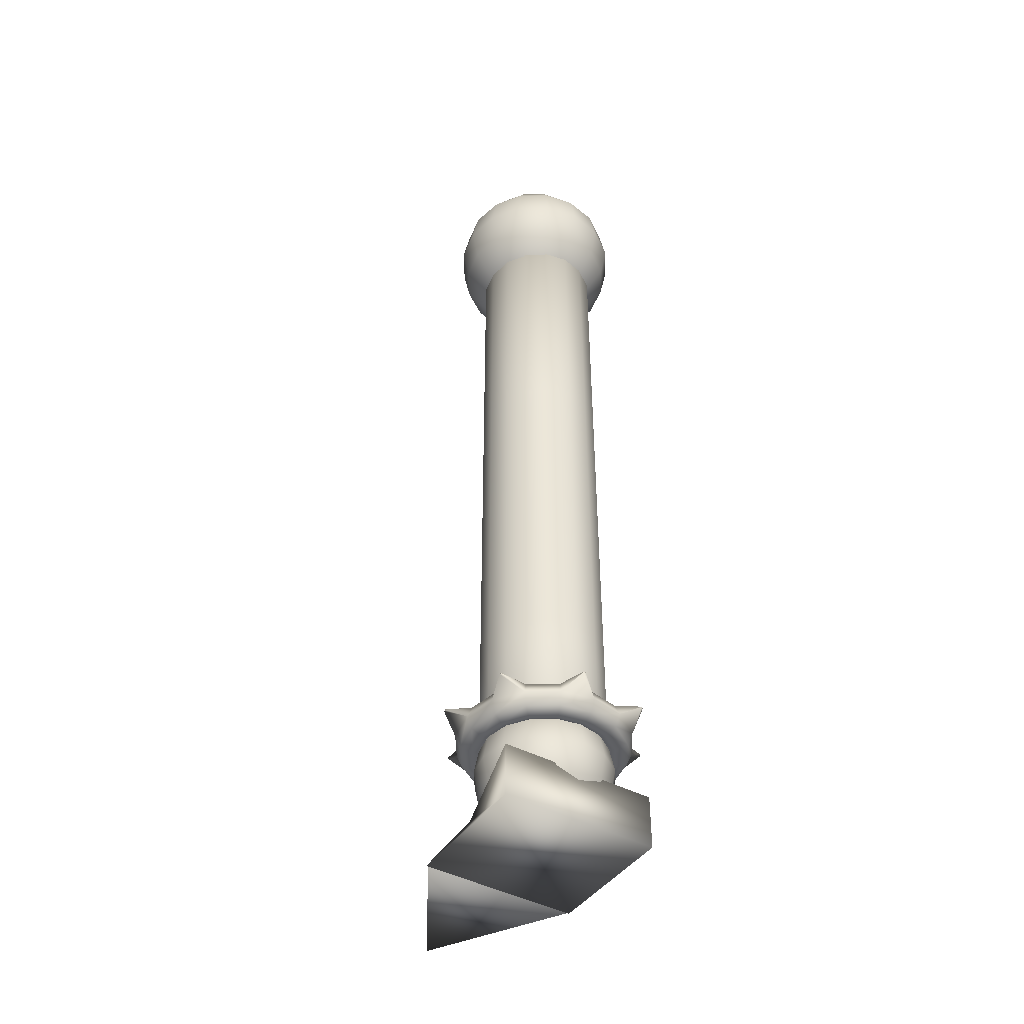
<metadata>
{"format":"obj","ext":"obj","renderer":"f3d","projection":"perspective","resolution":1024,"background":"white","views":[{"elev":-43.5,"azim":147.6,"up":"+Y"}]}
</metadata>
<code>
o sphere8
v 0.2908 8.022 -1.011
v 0.2687 8.022 -0.8997
v 0.2057 8.022 -0.8053
v 0.1113 8.022 -0.7423
v 7.291e-18 8.022 -0.7201
v -0.1113 8.022 -0.7423
v -0.2057 8.022 -0.8053
v -0.2687 8.022 -0.8997
v -0.2908 8.022 -1.011
v -0.2687 8.022 -1.122
v -0.2057 8.022 -1.217
v -0.1113 8.022 -1.28
v -6.394e-17 8.022 -1.302
v 0.1113 8.022 -1.28
v 0.2057 8.022 -1.217
v 0.2687 8.022 -1.122
v 0.5374 7.858 -1.011
v 0.4965 7.858 -0.8053
v 0.38 7.858 -0.631
v 0.2057 7.858 -0.5145
v 2.239e-17 7.858 -0.4736
v -0.2057 7.858 -0.5145
v -0.38 7.858 -0.631
v -0.4965 7.858 -0.8053
v -0.5374 7.858 -1.011
v -0.4965 7.858 -1.217
v -0.38 7.858 -1.391
v -0.2057 7.858 -1.507
v -1.092e-16 7.858 -1.548
v 0.2057 7.858 -1.507
v 0.38 7.858 -1.391
v 0.4965 7.858 -1.217
v 0.7021 7.611 -1.011
v 0.6487 7.611 -0.7423
v 0.4965 7.611 -0.5145
v 0.2687 7.611 -0.3623
v 3.248e-17 7.611 -0.3088
v -0.2687 7.611 -0.3623
v -0.4965 7.611 -0.5145
v -0.6487 7.611 -0.7423
v -0.7021 7.611 -1.011
v -0.6487 7.611 -1.28
v -0.4965 7.611 -1.507
v -0.2687 7.611 -1.66
v -1.395e-16 7.611 -1.713
v 0.2687 7.611 -1.66
v 0.4965 7.611 -1.507
v 0.6487 7.611 -1.28
v 0.76 7.32 -1.011
v 0.7021 7.32 -0.7201
v 0.5374 7.32 -0.4736
v 0.2908 7.32 -0.3088
v 3.602e-17 7.32 -0.251
v -0.2908 7.32 -0.3088
v -0.5374 7.32 -0.4736
v -0.7021 7.32 -0.7201
v -0.76 7.32 -1.011
v -0.7021 7.32 -1.302
v -0.5374 7.32 -1.548
v -0.2908 7.32 -1.713
v -1.501e-16 7.32 -1.771
v 0.2908 7.32 -1.713
v 0.5374 7.32 -1.548
v 0.7021 7.32 -1.302
v 0.7021 7.029 -1.011
v 0.6487 7.029 -0.7423
v 0.4965 7.029 -0.5145
v 0.2687 7.029 -0.3623
v 3.248e-17 7.029 -0.3088
v -0.2687 7.029 -0.3623
v -0.4965 7.029 -0.5145
v -0.6487 7.029 -0.7423
v -0.7021 7.029 -1.011
v -0.6487 7.029 -1.28
v -0.4965 7.029 -1.507
v -0.2687 7.029 -1.66
v -1.395e-16 7.029 -1.713
v 0.2687 7.029 -1.66
v 0.4965 7.029 -1.507
v 0.6487 7.029 -1.28
v 0.5374 6.783 -1.011
v 0.4965 6.783 -0.8053
v 0.38 6.783 -0.631
v 0.2057 6.783 -0.5145
v 2.239e-17 6.783 -0.4736
v -0.2057 6.783 -0.5145
v -0.38 6.783 -0.631
v -0.4965 6.783 -0.8053
v -0.5374 6.783 -1.011
v -0.4965 6.783 -1.217
v -0.38 6.783 -1.391
v -0.2057 6.783 -1.507
v -1.092e-16 6.783 -1.548
v 0.2057 6.783 -1.507
v 0.38 6.783 -1.391
v 0.4965 6.783 -1.217
v 0.2908 6.618 -1.011
v 0.2687 6.618 -0.8997
v 0.2057 6.618 -0.8053
v 0.1113 6.618 -0.7423
v 7.291e-18 6.618 -0.7201
v -0.1113 6.618 -0.7423
v -0.2057 6.618 -0.8053
v -0.2687 6.618 -0.8997
v -0.2908 6.618 -1.011
v -0.2687 6.618 -1.122
v -0.2057 6.618 -1.217
v -0.1113 6.618 -1.28
v -6.394e-17 6.618 -1.302
v 0.1113 6.618 -1.28
v 0.2057 6.618 -1.217
v 0.2687 6.618 -1.122
v -1.052e-17 8.08 -1.011
v -1.052e-17 6.56 -1.011
g sphere8_default
f 1 17 32 16
f 1 113 2
f 2 18 17 1
f 2 113 3
f 3 19 18 2
f 3 113 4
f 4 20 19 3
f 4 113 5
f 5 21 20 4
f 5 113 6
f 6 22 21 5
f 6 113 7
f 7 23 22 6
f 7 113 8
f 8 24 23 7
f 8 113 9
f 9 25 24 8
f 9 113 10
f 10 26 25 9
f 10 113 11
f 11 27 26 10
f 11 113 12
f 12 28 27 11
f 12 113 13
f 13 29 28 12
f 13 113 14
f 14 30 29 13
f 14 113 15
f 15 31 30 14
f 15 113 16
f 16 32 31 15
f 16 113 1
f 17 33 48 32
f 18 34 33 17
f 19 35 34 18
f 20 36 35 19
f 21 37 36 20
f 22 38 37 21
f 23 39 38 22
f 24 40 39 23
f 25 41 40 24
f 26 42 41 25
f 27 43 42 26
f 28 44 43 27
f 29 45 44 28
f 30 46 45 29
f 31 47 46 30
f 32 48 47 31
f 33 49 64 48
f 34 50 49 33
f 35 51 50 34
f 36 52 51 35
f 37 53 52 36
f 38 54 53 37
f 39 55 54 38
f 40 56 55 39
f 41 57 56 40
f 42 58 57 41
f 43 59 58 42
f 44 60 59 43
f 45 61 60 44
f 46 62 61 45
f 47 63 62 46
f 48 64 63 47
f 49 65 80 64
f 50 66 65 49
f 51 67 66 50
f 52 68 67 51
f 53 69 68 52
f 54 70 69 53
f 55 71 70 54
f 56 72 71 55
f 57 73 72 56
f 58 74 73 57
f 59 75 74 58
f 60 76 75 59
f 61 77 76 60
f 62 78 77 61
f 63 79 78 62
f 64 80 79 63
f 65 81 96 80
f 66 82 81 65
f 67 83 82 66
f 68 84 83 67
f 69 85 84 68
f 70 86 85 69
f 71 87 86 70
f 72 88 87 71
f 73 89 88 72
f 74 90 89 73
f 75 91 90 74
f 76 92 91 75
f 77 93 92 76
f 78 94 93 77
f 79 95 94 78
f 80 96 95 79
f 81 97 112 96
f 82 98 97 81
f 83 99 98 82
f 84 100 99 83
f 85 101 100 84
f 86 102 101 85
f 87 103 102 86
f 88 104 103 87
f 89 105 104 88
f 90 106 105 89
f 91 107 106 90
f 92 108 107 91
f 93 109 108 92
f 94 110 109 93
f 95 111 110 94
f 96 112 111 95
f 97 114 112
f 98 114 97
f 99 114 98
f 100 114 99
f 101 114 100
f 102 114 101
f 103 114 102
f 104 114 103
f 105 114 104
f 106 114 105
f 107 114 106
f 108 114 107
f 109 114 108
f 110 114 109
f 111 114 110
f 112 114 111
o Cylinder7
v 0.5297 1.98 -1.042
v 0.4894 1.98 -0.8394
v 0.3746 1.98 -0.6675
v 0.2027 1.98 -0.5527
v 8.29e-18 1.98 -0.5124
v -0.2027 1.98 -0.5527
v -0.3746 1.98 -0.6675
v -0.4894 1.98 -0.8394
v -0.5297 1.98 -1.042
v -0.4894 1.98 -1.245
v -0.3746 1.98 -1.417
v -0.2027 1.98 -1.531
v -1.215e-16 1.98 -1.572
v 0.2027 1.98 -1.531
v 0.3746 1.98 -1.417
v 0.4894 1.98 -1.245
v 0.5297 0.921 -1.042
v 0.4894 0.921 -0.8394
v 0.3746 0.921 -0.6675
v 0.2027 0.921 -0.5527
v 8.29e-18 0.921 -0.5124
v -0.2027 0.921 -0.5527
v -0.3746 0.921 -0.6675
v -0.4894 0.921 -0.8394
v -0.5297 0.921 -1.042
v -0.4894 0.921 -1.245
v -0.3746 0.921 -1.417
v -0.2027 0.921 -1.531
v -1.215e-16 0.921 -1.572
v 0.2027 0.921 -1.531
v 0.3746 0.921 -1.417
v 0.4894 0.921 -1.245
v 0.4894 4.767 -0.8394
v 0.5297 4.767 -1.042
v 0.4894 4.767 -1.245
v 0.3746 4.767 -1.417
v 0.2027 4.767 -1.531
v -1.215e-16 4.767 -1.572
v -0.2027 4.767 -1.531
v -0.3746 4.767 -1.417
v -0.4894 4.767 -1.245
v -0.5297 4.767 -1.042
v -0.4894 4.767 -0.8394
v -0.3746 4.767 -0.6675
v -0.2027 4.767 -0.5527
v 8.29e-18 4.767 -0.5124
v 0.2027 4.767 -0.5527
v 0.3746 4.767 -0.6675
v 0.4894 6.866 -0.8394
v 0.5297 6.866 -1.042
v 0.4894 6.866 -1.245
v 0.3746 6.866 -1.417
v 0.2027 6.866 -1.531
v -1.215e-16 6.866 -1.572
v -0.2027 6.866 -1.531
v -0.3746 6.866 -1.417
v -0.4894 6.866 -1.245
v -0.5297 6.866 -1.042
v -0.4894 6.866 -0.8394
v -0.3746 6.866 -0.6675
v -0.2027 6.866 -0.5527
v 8.29e-18 6.866 -0.5124
v 0.2027 6.866 -0.5527
v 0.3746 6.866 -0.6675
g Cylinder7_default
f 115 131 146 130
f 115 148 147 116
f 116 132 131 115
f 116 147 162 117
f 117 133 132 116
f 117 162 161 118
f 118 134 133 117
f 118 161 160 119
f 119 135 134 118
f 119 160 159 120
f 120 136 135 119
f 120 159 158 121
f 121 137 136 120
f 121 158 157 122
f 122 138 137 121
f 122 157 156 123
f 123 139 138 122
f 123 156 155 124
f 124 140 139 123
f 124 155 154 125
f 125 141 140 124
f 125 154 153 126
f 126 142 141 125
f 126 153 152 127
f 127 143 142 126
f 127 152 151 128
f 128 144 143 127
f 128 151 150 129
f 129 145 144 128
f 129 150 149 130
f 130 146 145 129
f 130 149 148 115
f 132 133 134 135 136 137 138 139 140 141 142 143 144 145 146 131
f 147 163 178 162
f 148 164 163 147
f 149 165 164 148
f 150 166 165 149
f 151 167 166 150
f 152 168 167 151
f 153 169 168 152
f 154 170 169 153
f 155 171 170 154
f 156 172 171 155
f 157 173 172 156
f 158 174 173 157
f 159 175 174 158
f 160 176 175 159
f 161 177 176 160
f 162 178 177 161
f 164 165 166 167 168 169 170 171 172 173 174 175 176 177 178 163
o Torus6
v 0.7275 1.092 -1.049
v 0.6849 0.989 -1.049
v 0.582 0.9464 -1.049
v 0.4791 0.989 -1.049
v 0.4365 1.092 -1.049
v 0.4791 1.195 -1.049
v 0.582 1.237 -1.049
v 0.6849 1.195 -1.049
v 0.6721 1.092 -0.7706
v 0.6328 0.989 -0.7869
v 0.5377 0.9464 -0.8263
v 0.4426 0.989 -0.8656
v 0.4033 1.092 -0.8819
v 0.4426 1.195 -0.8656
v 0.5377 1.237 -0.8263
v 0.6328 1.195 -0.7869
v 0.5144 1.092 -0.5346
v 0.4843 0.989 -0.5647
v 0.4115 0.9464 -0.6374
v 0.3388 0.989 -0.7102
v 0.3087 1.092 -0.7403
v 0.3388 1.195 -0.7102
v 0.4115 1.237 -0.6374
v 0.4843 1.195 -0.5647
v 0.2784 1.092 -0.3768
v 0.2621 0.989 -0.4162
v 0.2227 0.9464 -0.5113
v 0.1833 0.989 -0.6063
v 0.167 1.092 -0.6457
v 0.1833 1.195 -0.6063
v 0.2227 1.237 -0.5113
v 0.2621 1.195 -0.4162
v 3.145e-19 1.092 -0.3215
v -2.295e-18 0.989 -0.3641
v -8.595e-18 0.9464 -0.467
v -1.489e-17 0.989 -0.5699
v -1.75e-17 1.092 -0.6125
v -1.489e-17 1.195 -0.5699
v -8.595e-18 1.237 -0.467
v -2.295e-18 1.195 -0.3641
v -0.2784 1.092 -0.3768
v -0.2621 0.989 -0.4162
v -0.2227 0.9464 -0.5113
v -0.1833 0.989 -0.6063
v -0.167 1.092 -0.6457
v -0.1833 1.195 -0.6063
v -0.2227 1.237 -0.5113
v -0.2621 1.195 -0.4162
v -0.5144 1.092 -0.5346
v -0.4843 0.989 -0.5647
v -0.4115 0.9464 -0.6374
v -0.3388 0.989 -0.7102
v -0.3087 1.092 -0.7403
v -0.3388 1.195 -0.7102
v -0.4115 1.237 -0.6374
v -0.4843 1.195 -0.5647
v -0.6721 1.092 -0.7706
v -0.6328 0.989 -0.7869
v -0.5377 0.9464 -0.8263
v -0.4426 0.989 -0.8656
v -0.4033 1.092 -0.8819
v -0.4426 1.195 -0.8656
v -0.5377 1.237 -0.8263
v -0.6328 1.195 -0.7869
v -0.7275 1.092 -1.049
v -0.6849 0.989 -1.049
v -0.582 0.9464 -1.049
v -0.4791 0.989 -1.049
v -0.4365 1.092 -1.049
v -0.4791 1.195 -1.049
v -0.582 1.237 -1.049
v -0.6849 1.195 -1.049
v -0.6721 1.092 -1.327
v -0.6328 0.989 -1.311
v -0.5377 0.9464 -1.272
v -0.4426 0.989 -1.232
v -0.4033 1.092 -1.216
v -0.4426 1.195 -1.232
v -0.5377 1.237 -1.272
v -0.6328 1.195 -1.311
v -0.5144 1.092 -1.563
v -0.4843 0.989 -1.533
v -0.4115 0.9464 -1.461
v -0.3388 0.989 -1.388
v -0.3087 1.092 -1.358
v -0.3388 1.195 -1.388
v -0.4115 1.237 -1.461
v -0.4843 1.195 -1.533
v -0.2784 1.092 -1.721
v -0.2621 0.989 -1.682
v -0.2227 0.9464 -1.587
v -0.1833 0.989 -1.492
v -0.167 1.092 -1.452
v -0.1833 1.195 -1.492
v -0.2227 1.237 -1.587
v -0.2621 1.195 -1.682
v -1.779e-16 1.092 -1.776
v -1.7e-16 0.989 -1.734
v -1.511e-16 0.9464 -1.631
v -1.322e-16 0.989 -1.528
v -1.244e-16 1.092 -1.485
v -1.322e-16 1.195 -1.528
v -1.511e-16 1.237 -1.631
v -1.7e-16 1.195 -1.734
v 0.2784 1.092 -1.721
v 0.2621 0.989 -1.682
v 0.2227 0.9464 -1.587
v 0.1833 0.989 -1.492
v 0.167 1.092 -1.452
v 0.1833 1.195 -1.492
v 0.2227 1.237 -1.587
v 0.2621 1.195 -1.682
v 0.5144 1.092 -1.563
v 0.4843 0.989 -1.533
v 0.4115 0.9464 -1.461
v 0.3388 0.989 -1.388
v 0.3087 1.092 -1.358
v 0.3388 1.195 -1.388
v 0.4115 1.237 -1.461
v 0.4843 1.195 -1.533
v 0.6721 1.092 -1.327
v 0.6328 0.989 -1.311
v 0.5377 0.9464 -1.272
v 0.4426 0.989 -1.232
v 0.4033 1.092 -1.216
v 0.4426 1.195 -1.232
v 0.5377 1.237 -1.272
v 0.6328 1.195 -1.311
v 0.7093 1.207 -1.534
v 0.7072 1.214 -1.532
v 0.7173 1.214 -1.517
v 0.72 1.207 -1.518
v 0.1582 1.207 -1.894
v 0.1582 1.214 -1.891
v 0.176 1.214 -1.887
v 0.1771 1.207 -1.89
v -0.4855 1.207 -1.758
v -0.4835 1.214 -1.756
v -0.4684 1.214 -1.766
v -0.4695 1.207 -1.769
v -0.8448 1.207 -1.207
v -0.8419 1.214 -1.207
v -0.8384 1.214 -1.225
v -0.8411 1.207 -1.226
v -0.7093 1.207 -0.5635
v -0.7072 1.214 -0.5655
v -0.7173 1.214 -0.5806
v -0.72 1.207 -0.5795
v -0.1582 1.207 -0.2041
v -0.1582 1.214 -0.207
v -0.176 1.214 -0.2106
v -0.1771 1.207 -0.2079
v 0.4855 1.207 -0.3397
v 0.4835 1.214 -0.3418
v 0.4684 1.214 -0.3317
v 0.4695 1.207 -0.329
v 0.8448 1.207 -0.8908
v 0.8419 1.214 -0.8908
v 0.8384 1.214 -0.8729
v 0.8411 1.207 -0.8718
g Torus6_default
f 179 187 188 180
f 179 299 306 186
f 179 335 338 187
f 180 188 189 181
f 180 300 299 179
f 181 189 190 182
f 181 301 300 180
f 182 190 191 183
f 182 302 301 181
f 183 191 192 184
f 183 303 302 182
f 184 192 193 185
f 184 304 303 183
f 185 193 194 186
f 185 305 304 184
f 186 306 305 185
f 186 336 335 179
f 187 195 196 188
f 187 338 337 194
f 188 196 197 189
f 189 197 198 190
f 190 198 199 191
f 191 199 200 192
f 192 200 201 193
f 193 201 202 194
f 194 202 195 187
f 194 337 336 186
f 195 203 204 196
f 195 331 334 203
f 196 204 205 197
f 197 205 206 198
f 198 206 207 199
f 199 207 208 200
f 200 208 209 201
f 201 209 210 202
f 202 332 331 195
f 203 211 212 204
f 203 334 333 210
f 204 212 213 205
f 205 213 214 206
f 206 214 215 207
f 207 215 216 208
f 208 216 217 209
f 209 217 218 210
f 210 218 211 203
f 210 333 332 202
f 211 219 220 212
f 211 327 330 219
f 212 220 221 213
f 213 221 222 214
f 214 222 223 215
f 215 223 224 216
f 216 224 225 217
f 217 225 226 218
f 218 328 327 211
f 219 227 228 220
f 219 330 329 226
f 220 228 229 221
f 221 229 230 222
f 222 230 231 223
f 223 231 232 224
f 224 232 233 225
f 225 233 234 226
f 226 234 227 219
f 226 329 328 218
f 227 235 236 228
f 227 323 326 235
f 228 236 237 229
f 229 237 238 230
f 230 238 239 231
f 231 239 240 232
f 232 240 241 233
f 233 241 242 234
f 234 324 323 227
f 235 243 244 236
f 235 326 325 242
f 236 244 245 237
f 237 245 246 238
f 238 246 247 239
f 239 247 248 240
f 240 248 249 241
f 241 249 250 242
f 242 250 243 235
f 242 325 324 234
f 243 251 252 244
f 243 319 322 251
f 244 252 253 245
f 245 253 254 246
f 246 254 255 247
f 247 255 256 248
f 248 256 257 249
f 249 257 258 250
f 250 320 319 243
f 251 259 260 252
f 251 322 321 258
f 252 260 261 253
f 253 261 262 254
f 254 262 263 255
f 255 263 264 256
f 256 264 265 257
f 257 265 266 258
f 258 266 259 251
f 258 321 320 250
f 259 267 268 260
f 259 315 318 267
f 260 268 269 261
f 261 269 270 262
f 262 270 271 263
f 263 271 272 264
f 264 272 273 265
f 265 273 274 266
f 266 316 315 259
f 267 275 276 268
f 267 318 317 274
f 268 276 277 269
f 269 277 278 270
f 270 278 279 271
f 271 279 280 272
f 272 280 281 273
f 273 281 282 274
f 274 282 275 267
f 274 317 316 266
f 275 283 284 276
f 275 311 314 283
f 276 284 285 277
f 277 285 286 278
f 278 286 287 279
f 279 287 288 280
f 280 288 289 281
f 281 289 290 282
f 282 312 311 275
f 283 291 292 284
f 283 314 313 290
f 284 292 293 285
f 285 293 294 286
f 286 294 295 287
f 287 295 296 288
f 288 296 297 289
f 289 297 298 290
f 290 298 291 283
f 290 313 312 282
f 291 299 300 292
f 291 307 310 299
f 292 300 301 293
f 293 301 302 294
f 294 302 303 295
f 295 303 304 296
f 296 304 305 297
f 297 305 306 298
f 298 308 307 291
f 299 310 309 306
f 306 309 308 298
f 308 309 310 307
f 312 313 314 311
f 316 317 318 315
f 320 321 322 319
f 324 325 326 323
f 328 329 330 327
f 332 333 334 331
f 336 337 338 335
o sphere5
v 0.2189 1.289 -1.049
v 0.2022 1.289 -0.9652
v 0.1548 1.289 -0.8942
v 0.08377 1.289 -0.8467
v -5.353e-18 1.289 -0.8301
v -0.08377 1.289 -0.8467
v -0.1548 1.289 -0.8942
v -0.2022 1.289 -0.9652
v -0.2189 1.289 -1.049
v -0.2022 1.289 -1.133
v -0.1548 1.289 -1.204
v -0.08377 1.289 -1.251
v -5.897e-17 1.289 -1.268
v 0.08377 1.289 -1.251
v 0.1548 1.289 -1.204
v 0.2022 1.289 -1.133
v 0.4045 1.165 -1.049
v 0.3737 1.165 -0.8942
v 0.286 1.165 -0.763
v 0.1548 1.165 -0.6753
v 6.009e-18 1.165 -0.6445
v -0.1548 1.165 -0.6753
v -0.286 1.165 -0.763
v -0.3737 1.165 -0.8942
v -0.4045 1.165 -1.049
v -0.3737 1.165 -1.204
v -0.286 1.165 -1.335
v -0.1548 1.165 -1.423
v -9.306e-17 1.165 -1.453
v 0.1548 1.165 -1.423
v 0.286 1.165 -1.335
v 0.3737 1.165 -1.204
v 0.5285 0.9794 -1.049
v 0.4882 0.9794 -0.8467
v 0.3737 0.9794 -0.6753
v 0.2022 0.9794 -0.5607
v 1.36e-17 0.9794 -0.5205
v -0.2022 0.9794 -0.5607
v -0.3737 0.9794 -0.6753
v -0.4882 0.9794 -0.8467
v -0.5285 0.9794 -1.049
v -0.4882 0.9794 -1.251
v -0.3737 0.9794 -1.423
v -0.2022 0.9794 -1.537
v -1.158e-16 0.9794 -1.577
v 0.2022 0.9794 -1.537
v 0.3737 0.9794 -1.423
v 0.4882 0.9794 -1.251
v 0.572 0.7605 -1.049
v 0.5285 0.7605 -0.8301
v 0.4045 0.7605 -0.6445
v 0.2189 0.7605 -0.5205
v 1.627e-17 0.7605 -0.477
v -0.2189 0.7605 -0.5205
v -0.4045 0.7605 -0.6445
v -0.5285 0.7605 -0.8301
v -0.572 0.7605 -1.049
v -0.5285 0.7605 -1.268
v -0.4045 0.7605 -1.453
v -0.2189 0.7605 -1.577
v -1.238e-16 0.7605 -1.621
v 0.2189 0.7605 -1.577
v 0.4045 0.7605 -1.453
v 0.5285 0.7605 -1.268
v 0.5285 0.5417 -1.049
v 0.4882 0.5417 -0.8467
v 0.3737 0.5417 -0.6753
v 0.2022 0.5417 -0.5607
v 1.36e-17 0.5417 -0.5205
v -0.2022 0.5417 -0.5607
v -0.3737 0.5417 -0.6753
v -0.4882 0.5417 -0.8467
v -0.5285 0.5417 -1.049
v -0.4882 0.5417 -1.251
v -0.3737 0.5417 -1.423
v -0.2022 0.5417 -1.537
v -1.158e-16 0.5417 -1.577
v 0.2022 0.5417 -1.537
v 0.3737 0.5417 -1.423
v 0.4882 0.5417 -1.251
v 0.4045 0.3561 -1.049
v 0.3737 0.3561 -0.8942
v 0.286 0.3561 -0.763
v 0.1548 0.3561 -0.6753
v 6.009e-18 0.3561 -0.6445
v -0.1548 0.3561 -0.6753
v -0.286 0.3561 -0.763
v -0.3737 0.3561 -0.8942
v -0.4045 0.3561 -1.049
v -0.3737 0.3561 -1.204
v -0.286 0.3561 -1.335
v -0.1548 0.3561 -1.423
v -9.306e-17 0.3561 -1.453
v 0.1548 0.3561 -1.423
v 0.286 0.3561 -1.335
v 0.3737 0.3561 -1.204
v 0.2189 0.2321 -1.049
v 0.2022 0.2321 -0.9652
v 0.1548 0.2321 -0.8942
v 0.08377 0.2321 -0.8467
v -5.353e-18 0.2321 -0.8301
v -0.08377 0.2321 -0.8467
v -0.1548 0.2321 -0.8942
v -0.2022 0.2321 -0.9652
v -0.2189 0.2321 -1.049
v -0.2022 0.2321 -1.133
v -0.1548 0.2321 -1.204
v -0.08377 0.2321 -1.251
v -5.897e-17 0.2321 -1.268
v 0.08377 0.2321 -1.251
v 0.1548 0.2321 -1.204
v 0.2022 0.2321 -1.133
v -1.876e-17 1.333 -1.049
v -1.876e-17 0.1885 -1.049
g sphere5_default
f 339 355 370 354
f 339 451 340
f 340 356 355 339
f 340 451 341
f 341 357 356 340
f 341 451 342
f 342 358 357 341
f 342 451 343
f 343 359 358 342
f 343 451 344
f 344 360 359 343
f 344 451 345
f 345 361 360 344
f 345 451 346
f 346 362 361 345
f 346 451 347
f 347 363 362 346
f 347 451 348
f 348 364 363 347
f 348 451 349
f 349 365 364 348
f 349 451 350
f 350 366 365 349
f 350 451 351
f 351 367 366 350
f 351 451 352
f 352 368 367 351
f 352 451 353
f 353 369 368 352
f 353 451 354
f 354 370 369 353
f 354 451 339
f 355 371 386 370
f 356 372 371 355
f 357 373 372 356
f 358 374 373 357
f 359 375 374 358
f 360 376 375 359
f 361 377 376 360
f 362 378 377 361
f 363 379 378 362
f 364 380 379 363
f 365 381 380 364
f 366 382 381 365
f 367 383 382 366
f 368 384 383 367
f 369 385 384 368
f 370 386 385 369
f 371 387 402 386
f 372 388 387 371
f 373 389 388 372
f 374 390 389 373
f 375 391 390 374
f 376 392 391 375
f 377 393 392 376
f 378 394 393 377
f 379 395 394 378
f 380 396 395 379
f 381 397 396 380
f 382 398 397 381
f 383 399 398 382
f 384 400 399 383
f 385 401 400 384
f 386 402 401 385
f 387 403 418 402
f 388 404 403 387
f 389 405 404 388
f 390 406 405 389
f 391 407 406 390
f 392 408 407 391
f 393 409 408 392
f 394 410 409 393
f 395 411 410 394
f 396 412 411 395
f 397 413 412 396
f 398 414 413 397
f 399 415 414 398
f 400 416 415 399
f 401 417 416 400
f 402 418 417 401
f 403 419 434 418
f 404 420 419 403
f 405 421 420 404
f 406 422 421 405
f 407 423 422 406
f 408 424 423 407
f 409 425 424 408
f 410 426 425 409
f 411 427 426 410
f 412 428 427 411
f 413 429 428 412
f 414 430 429 413
f 415 431 430 414
f 416 432 431 415
f 417 433 432 416
f 418 434 433 417
f 419 435 450 434
f 420 436 435 419
f 421 437 436 420
f 422 438 437 421
f 423 439 438 422
f 424 440 439 423
f 425 441 440 424
f 426 442 441 425
f 427 443 442 426
f 428 444 443 427
f 429 445 444 428
f 430 446 445 429
f 431 447 446 430
f 432 448 447 431
f 433 449 448 432
f 434 450 449 433
f 435 452 450
f 436 452 435
f 437 452 436
f 438 452 437
f 439 452 438
f 440 452 439
f 441 452 440
f 442 452 441
f 443 452 442
f 444 452 443
f 445 452 444
f 446 452 445
f 447 452 446
f 448 452 447
f 449 452 448
f 450 452 449
o Cube4
v -0.6693 0.0948 -1.529
v -0.6693 0.0948 -0.3694
v -0.6693 0.5542 -1.529
v -0.4141 0.4666 -0.5906
v 0.6693 0.0948 -1.529
v 0.6693 0.0948 -0.3694
v 0.6693 0.5542 -1.529
v 0.4141 0.4666 -0.5906
g Cube4_default
f 453 457 458 454
f 454 456 455 453
f 454 458 460 456
f 455 459 457 453
f 456 460 459 455
f 457 459 460 458
o tetrahedron3
v 0 1.021 -0.9322
v 0 0.09578 0.7621
v -0.66 0.09578 -0.3811
v 0.66 0.09578 -0.3811
g tetrahedron3_default
f 461 463 462
f 461 464 463
f 462 464 461
f 463 464 462

</code>
